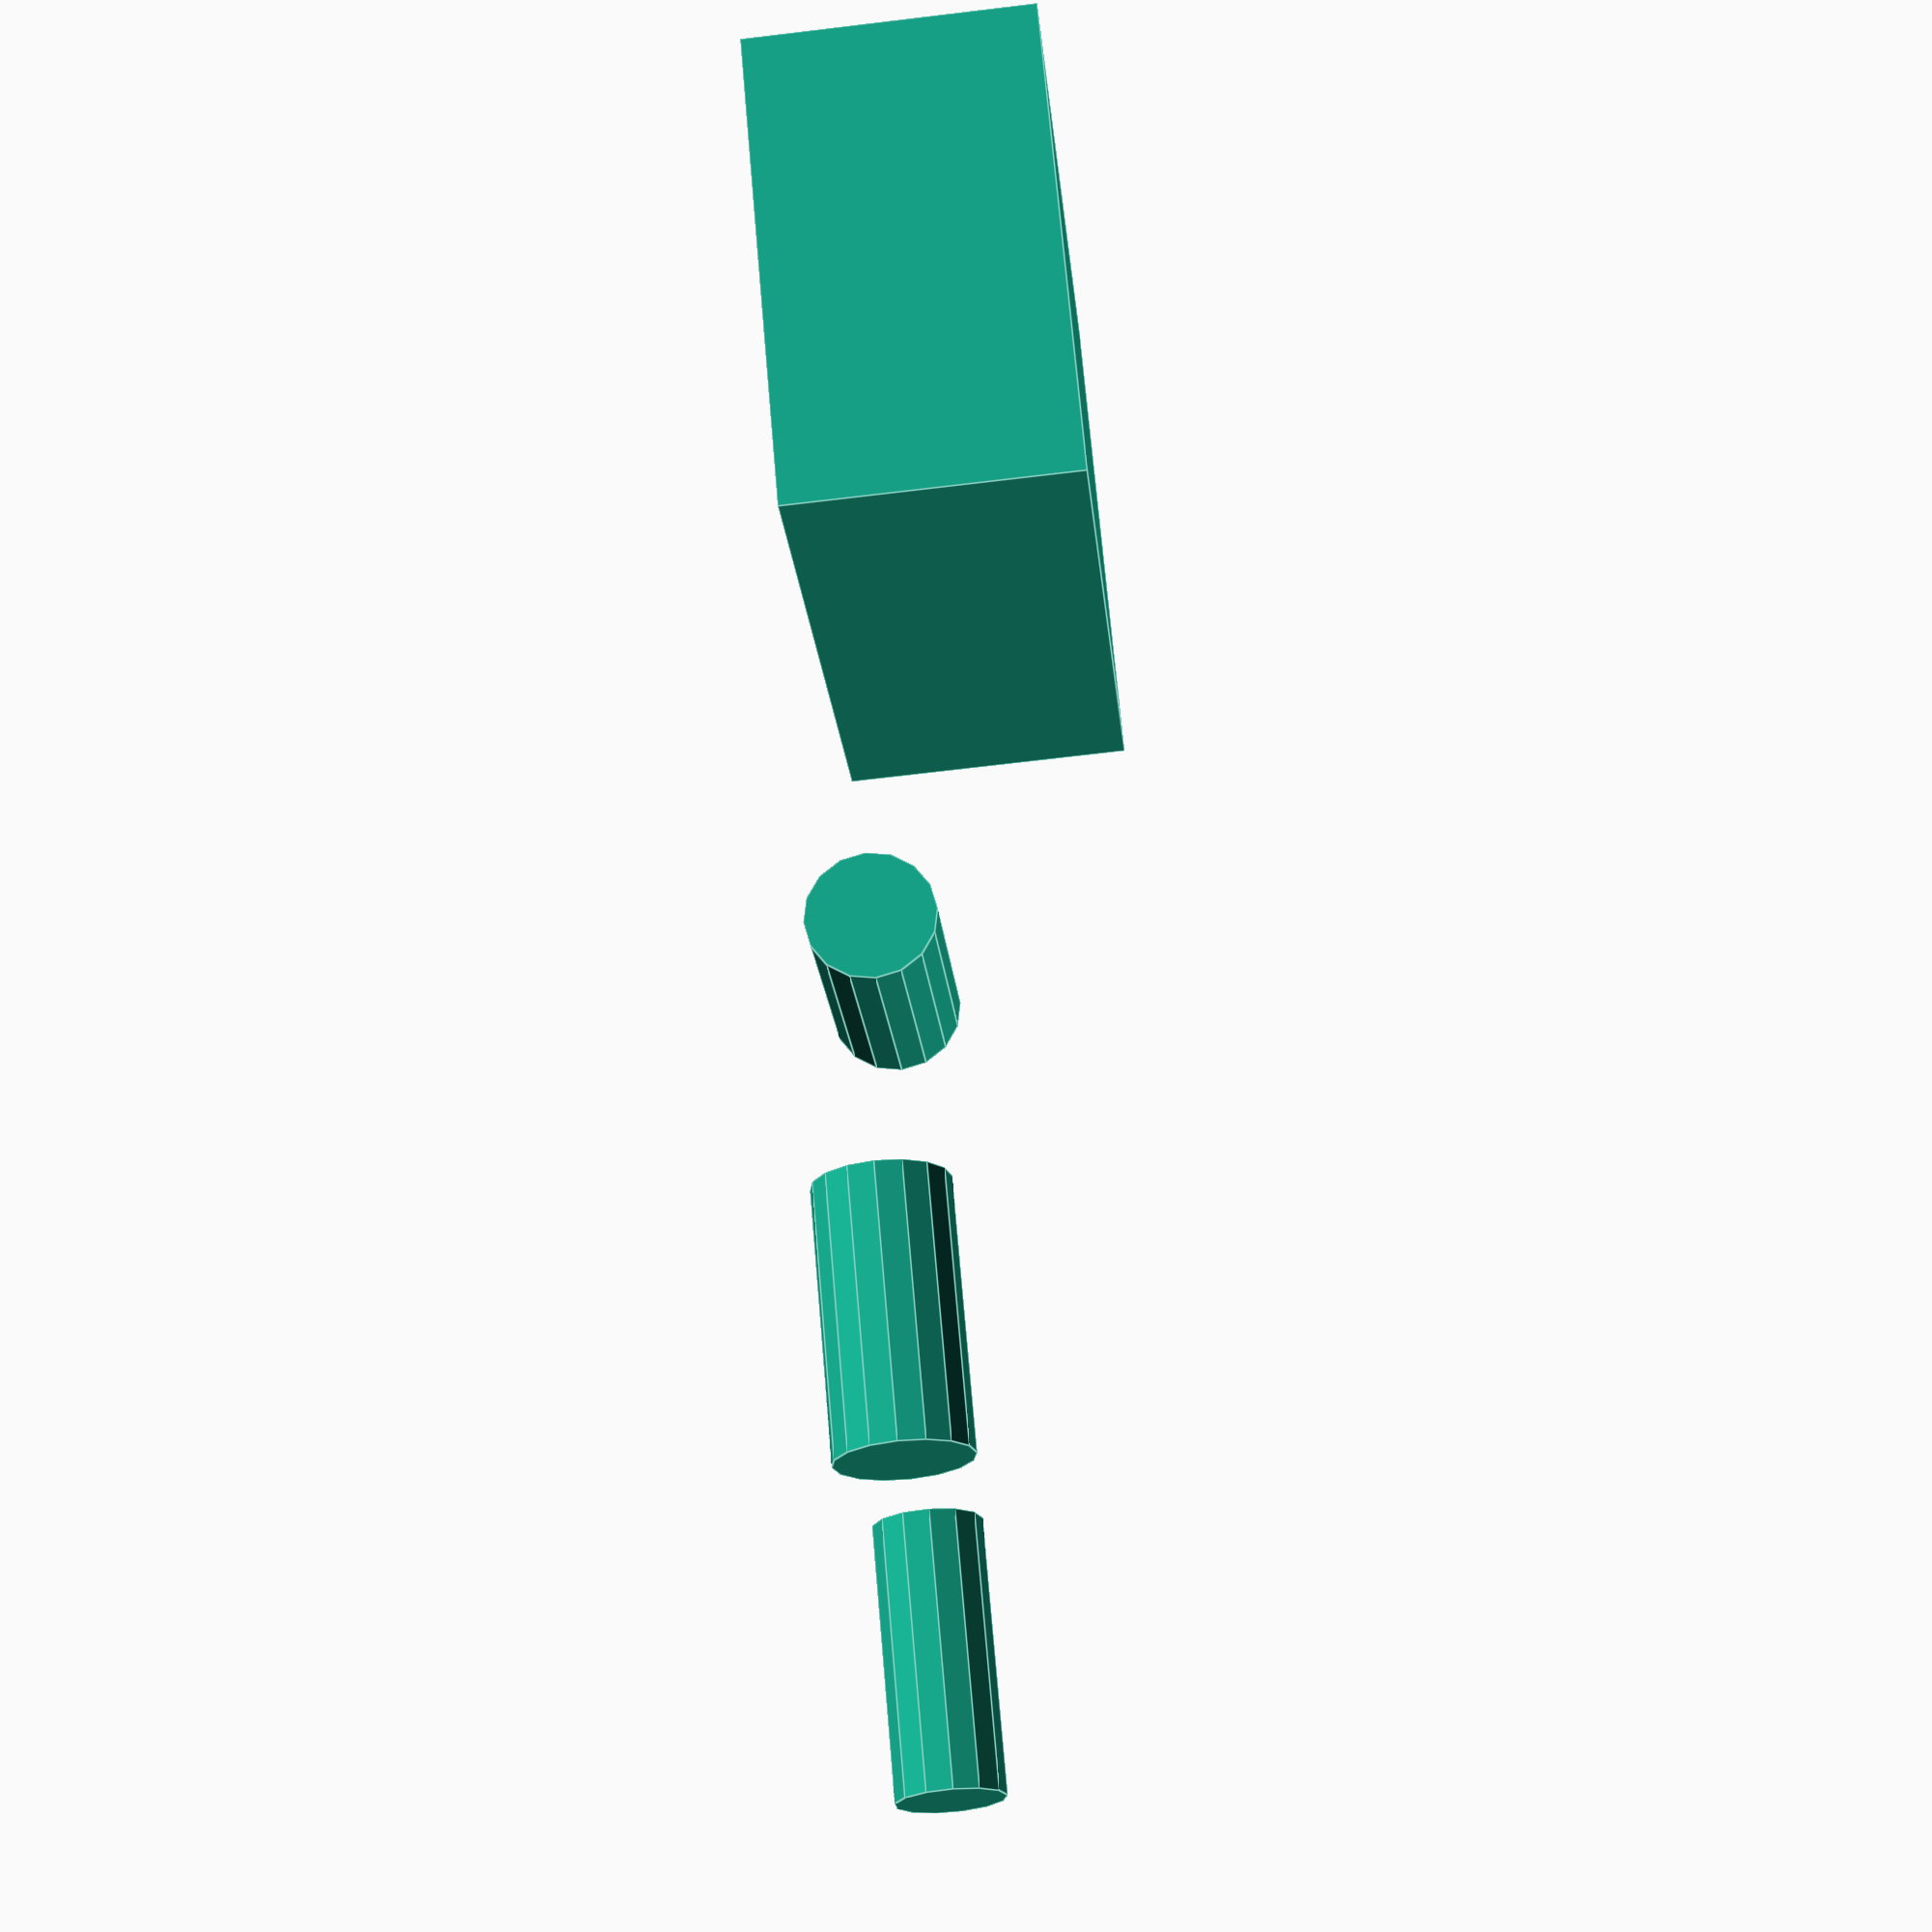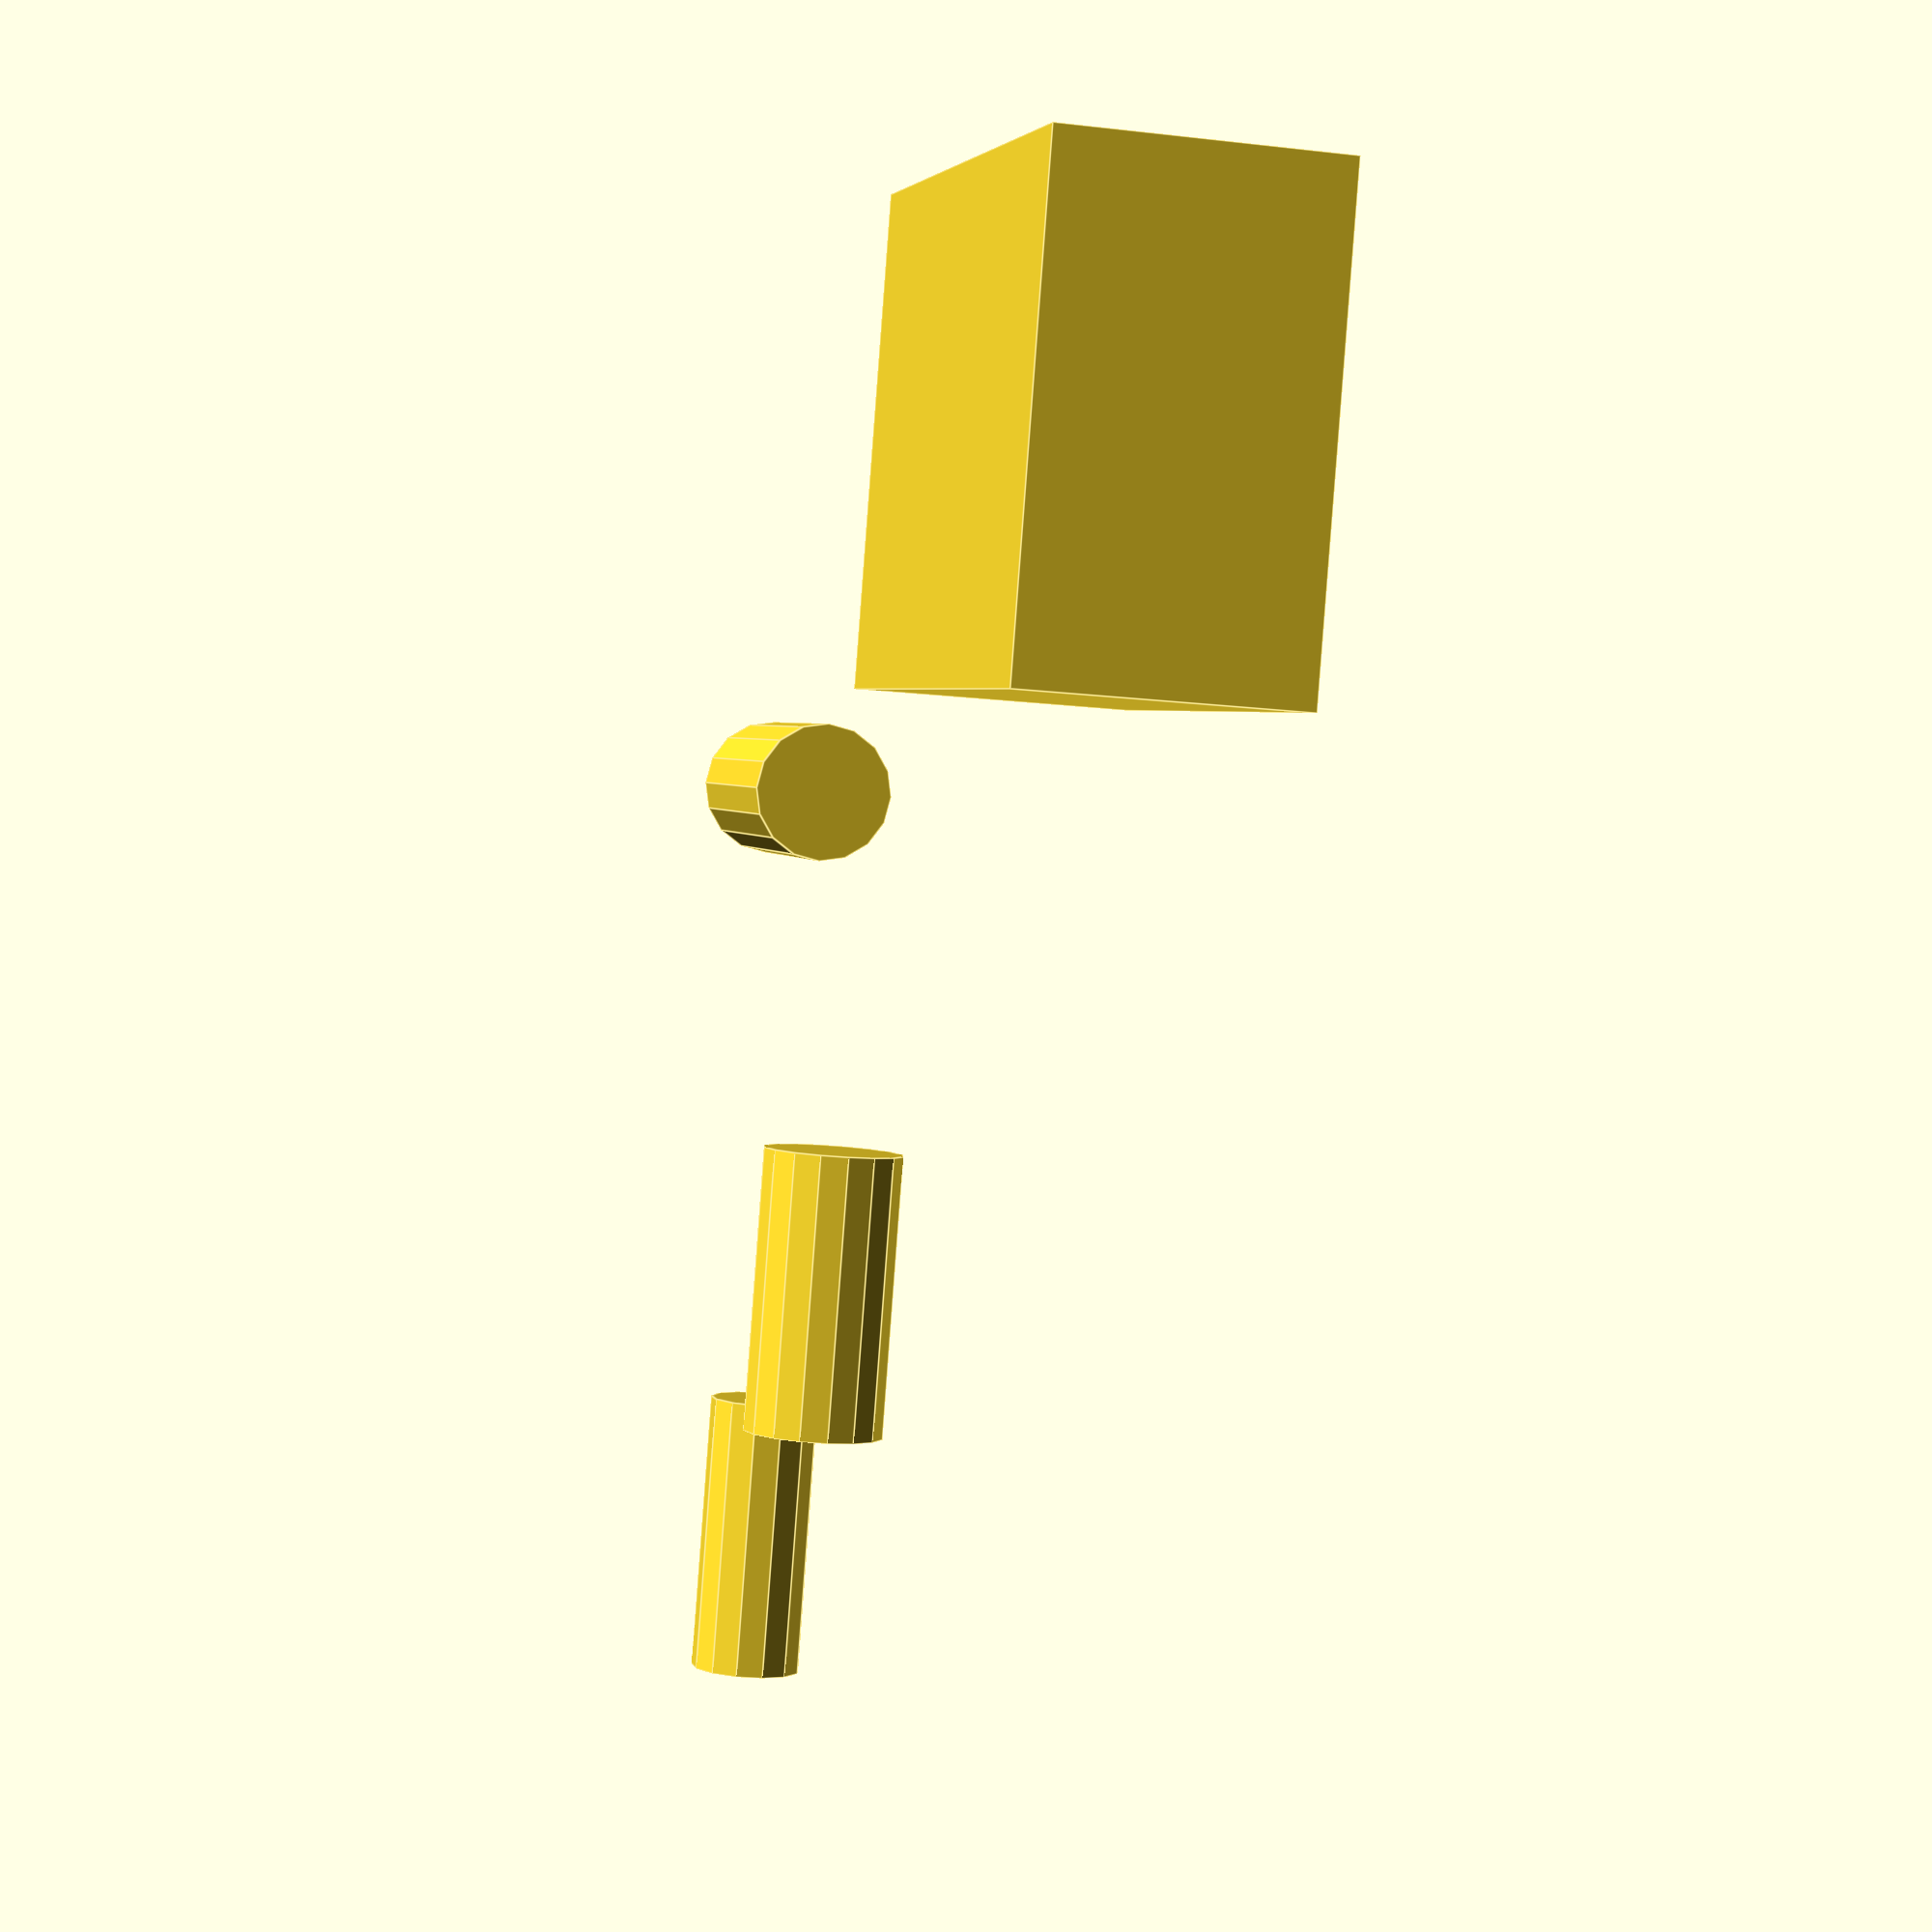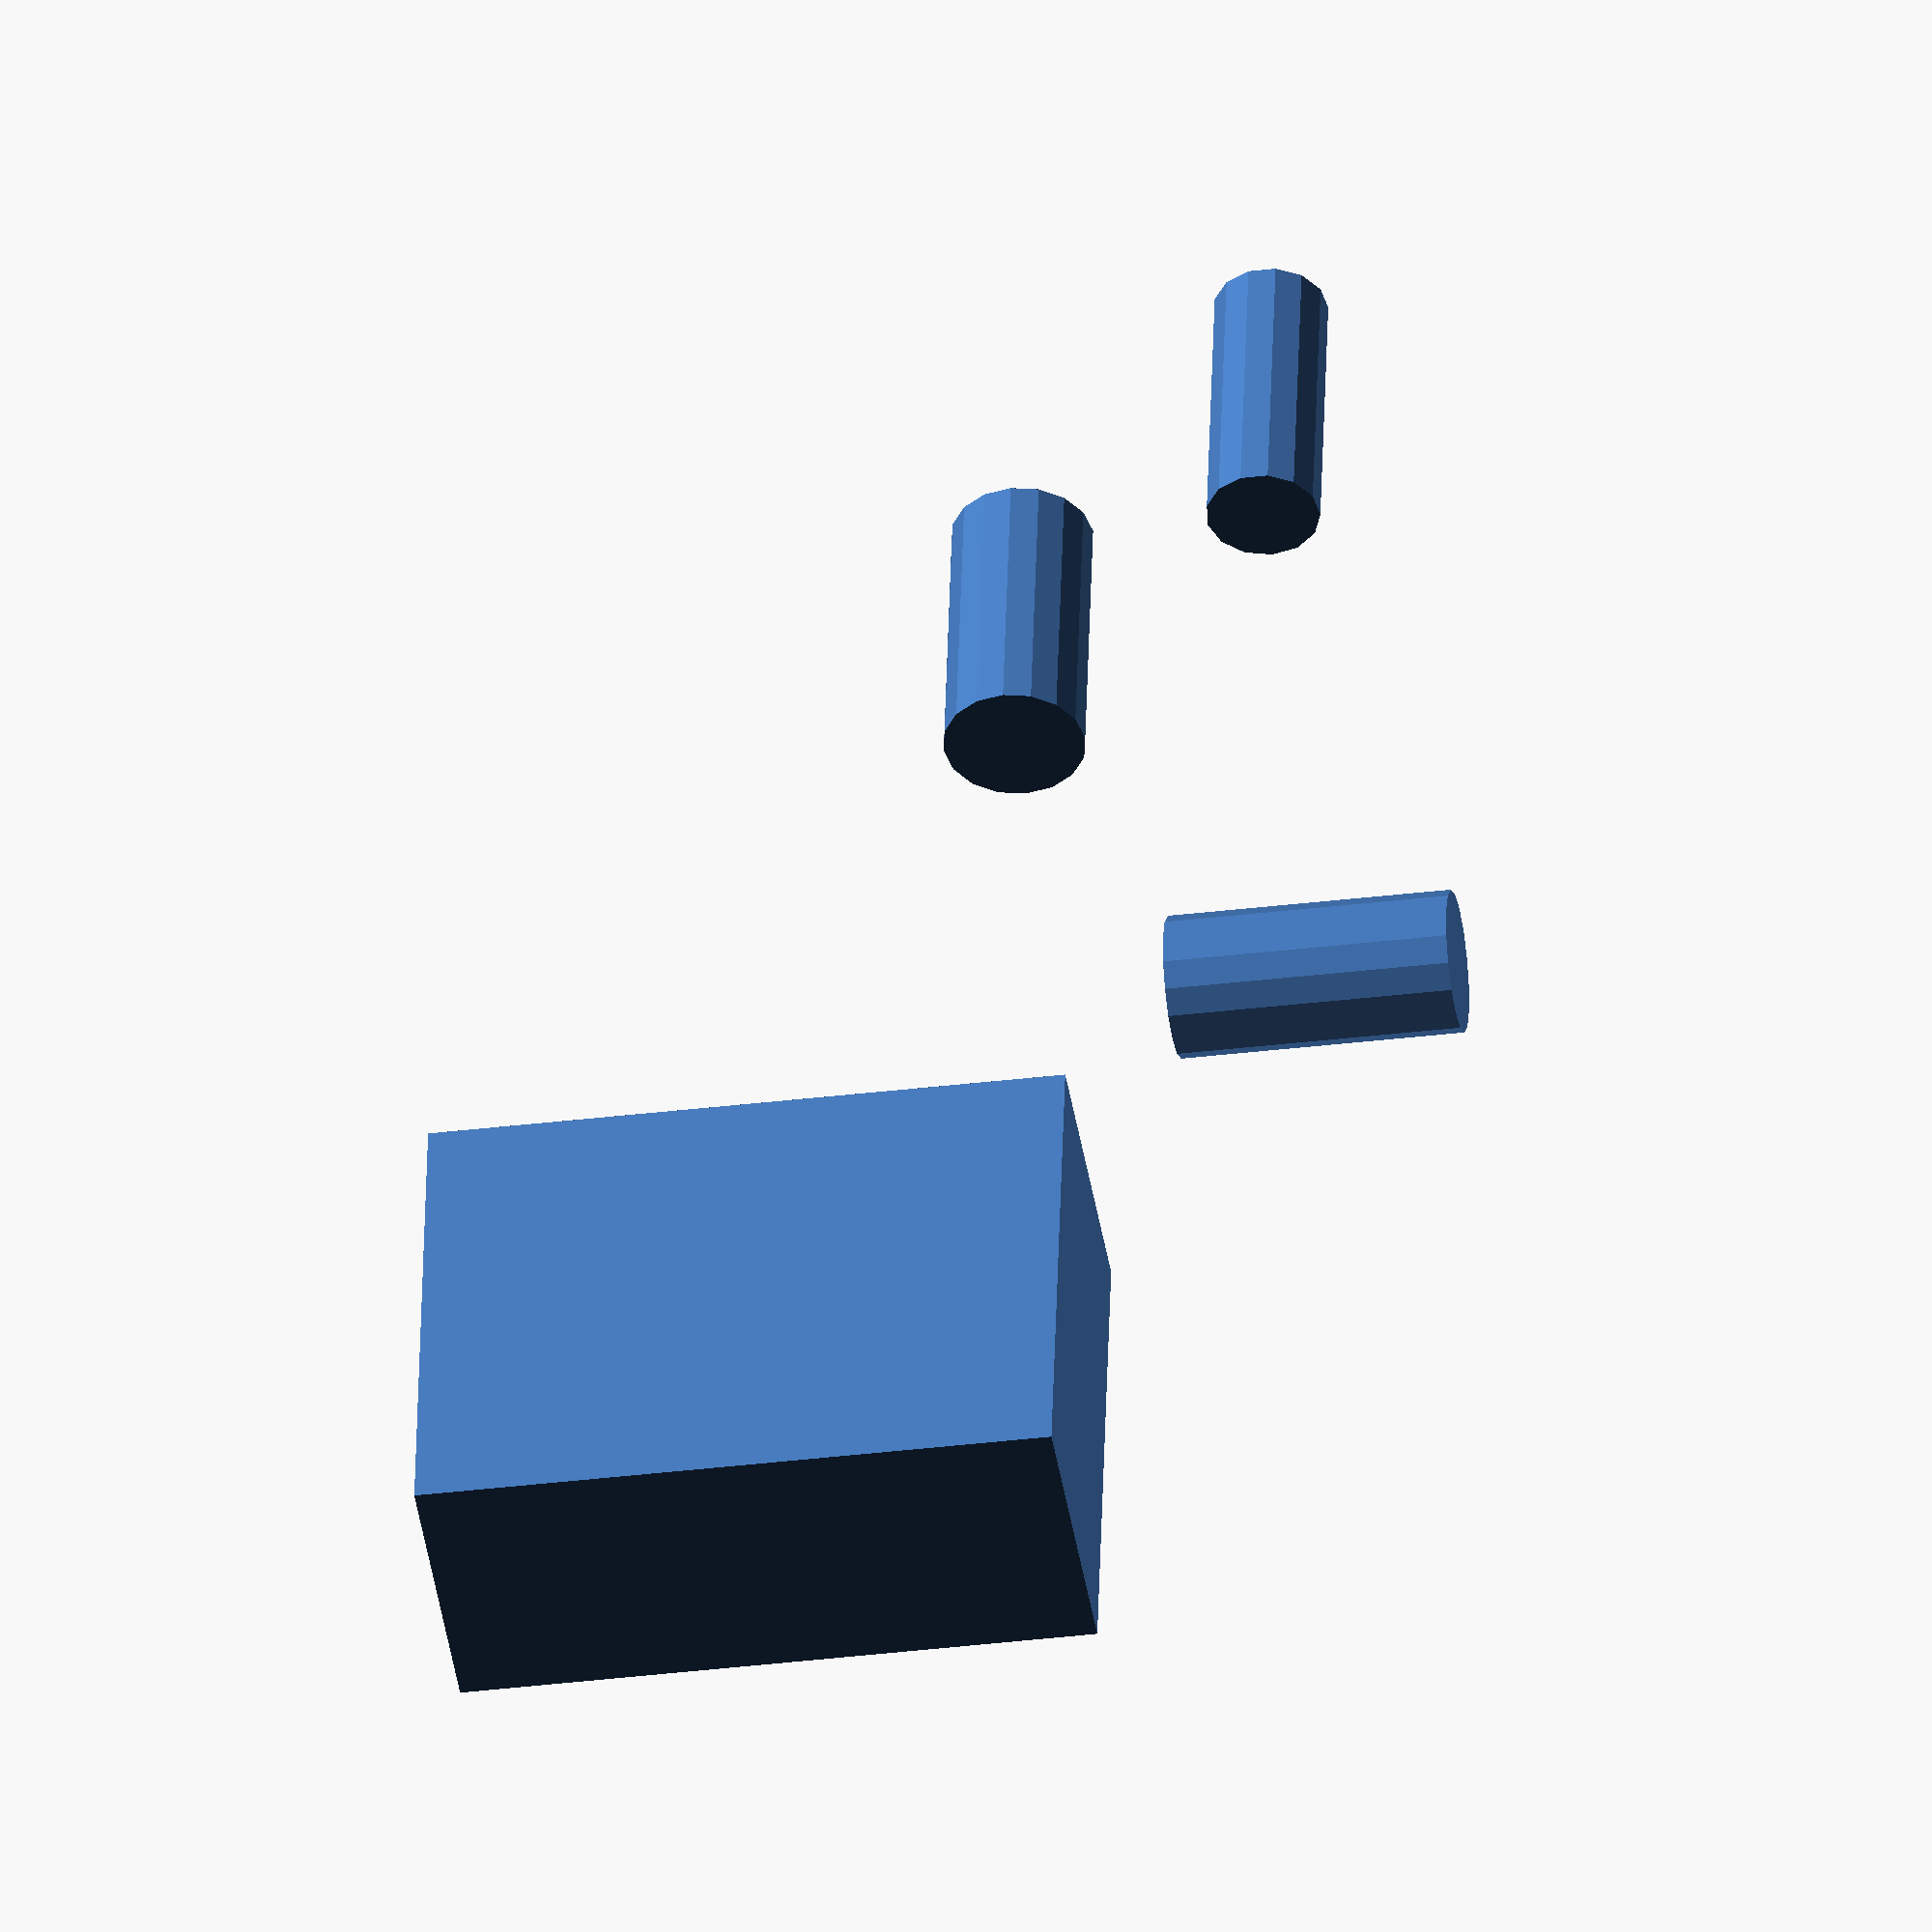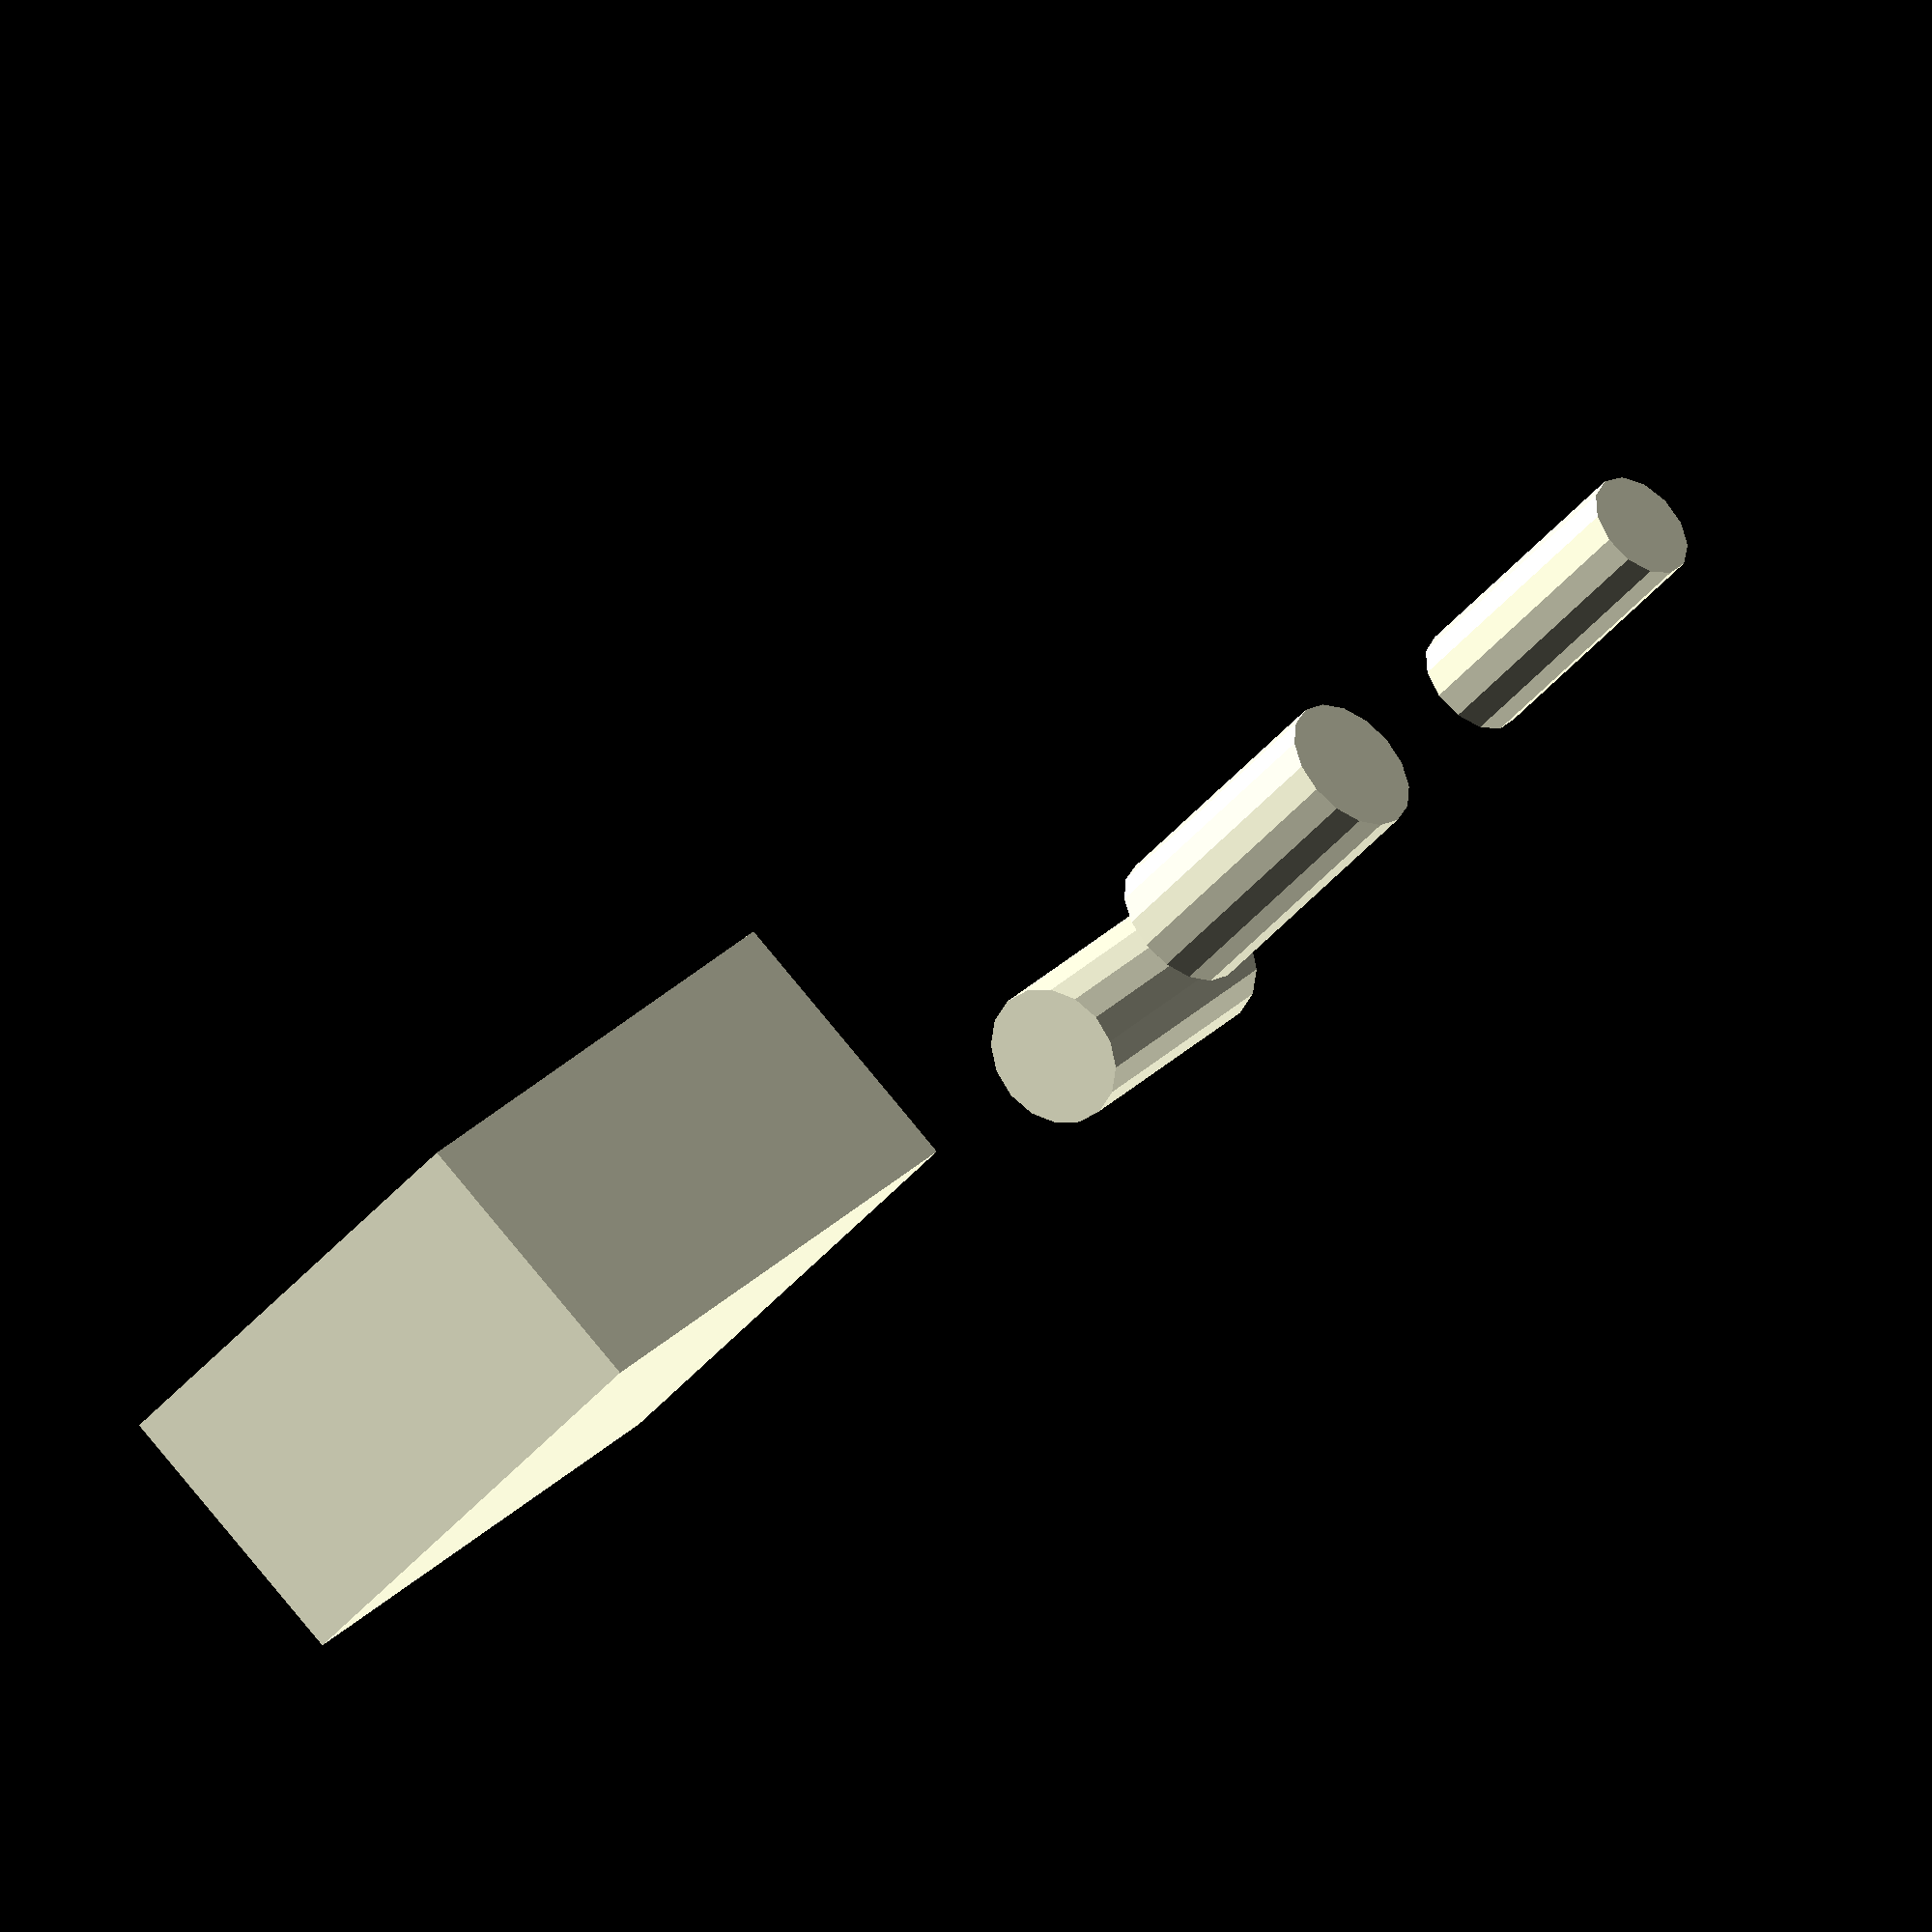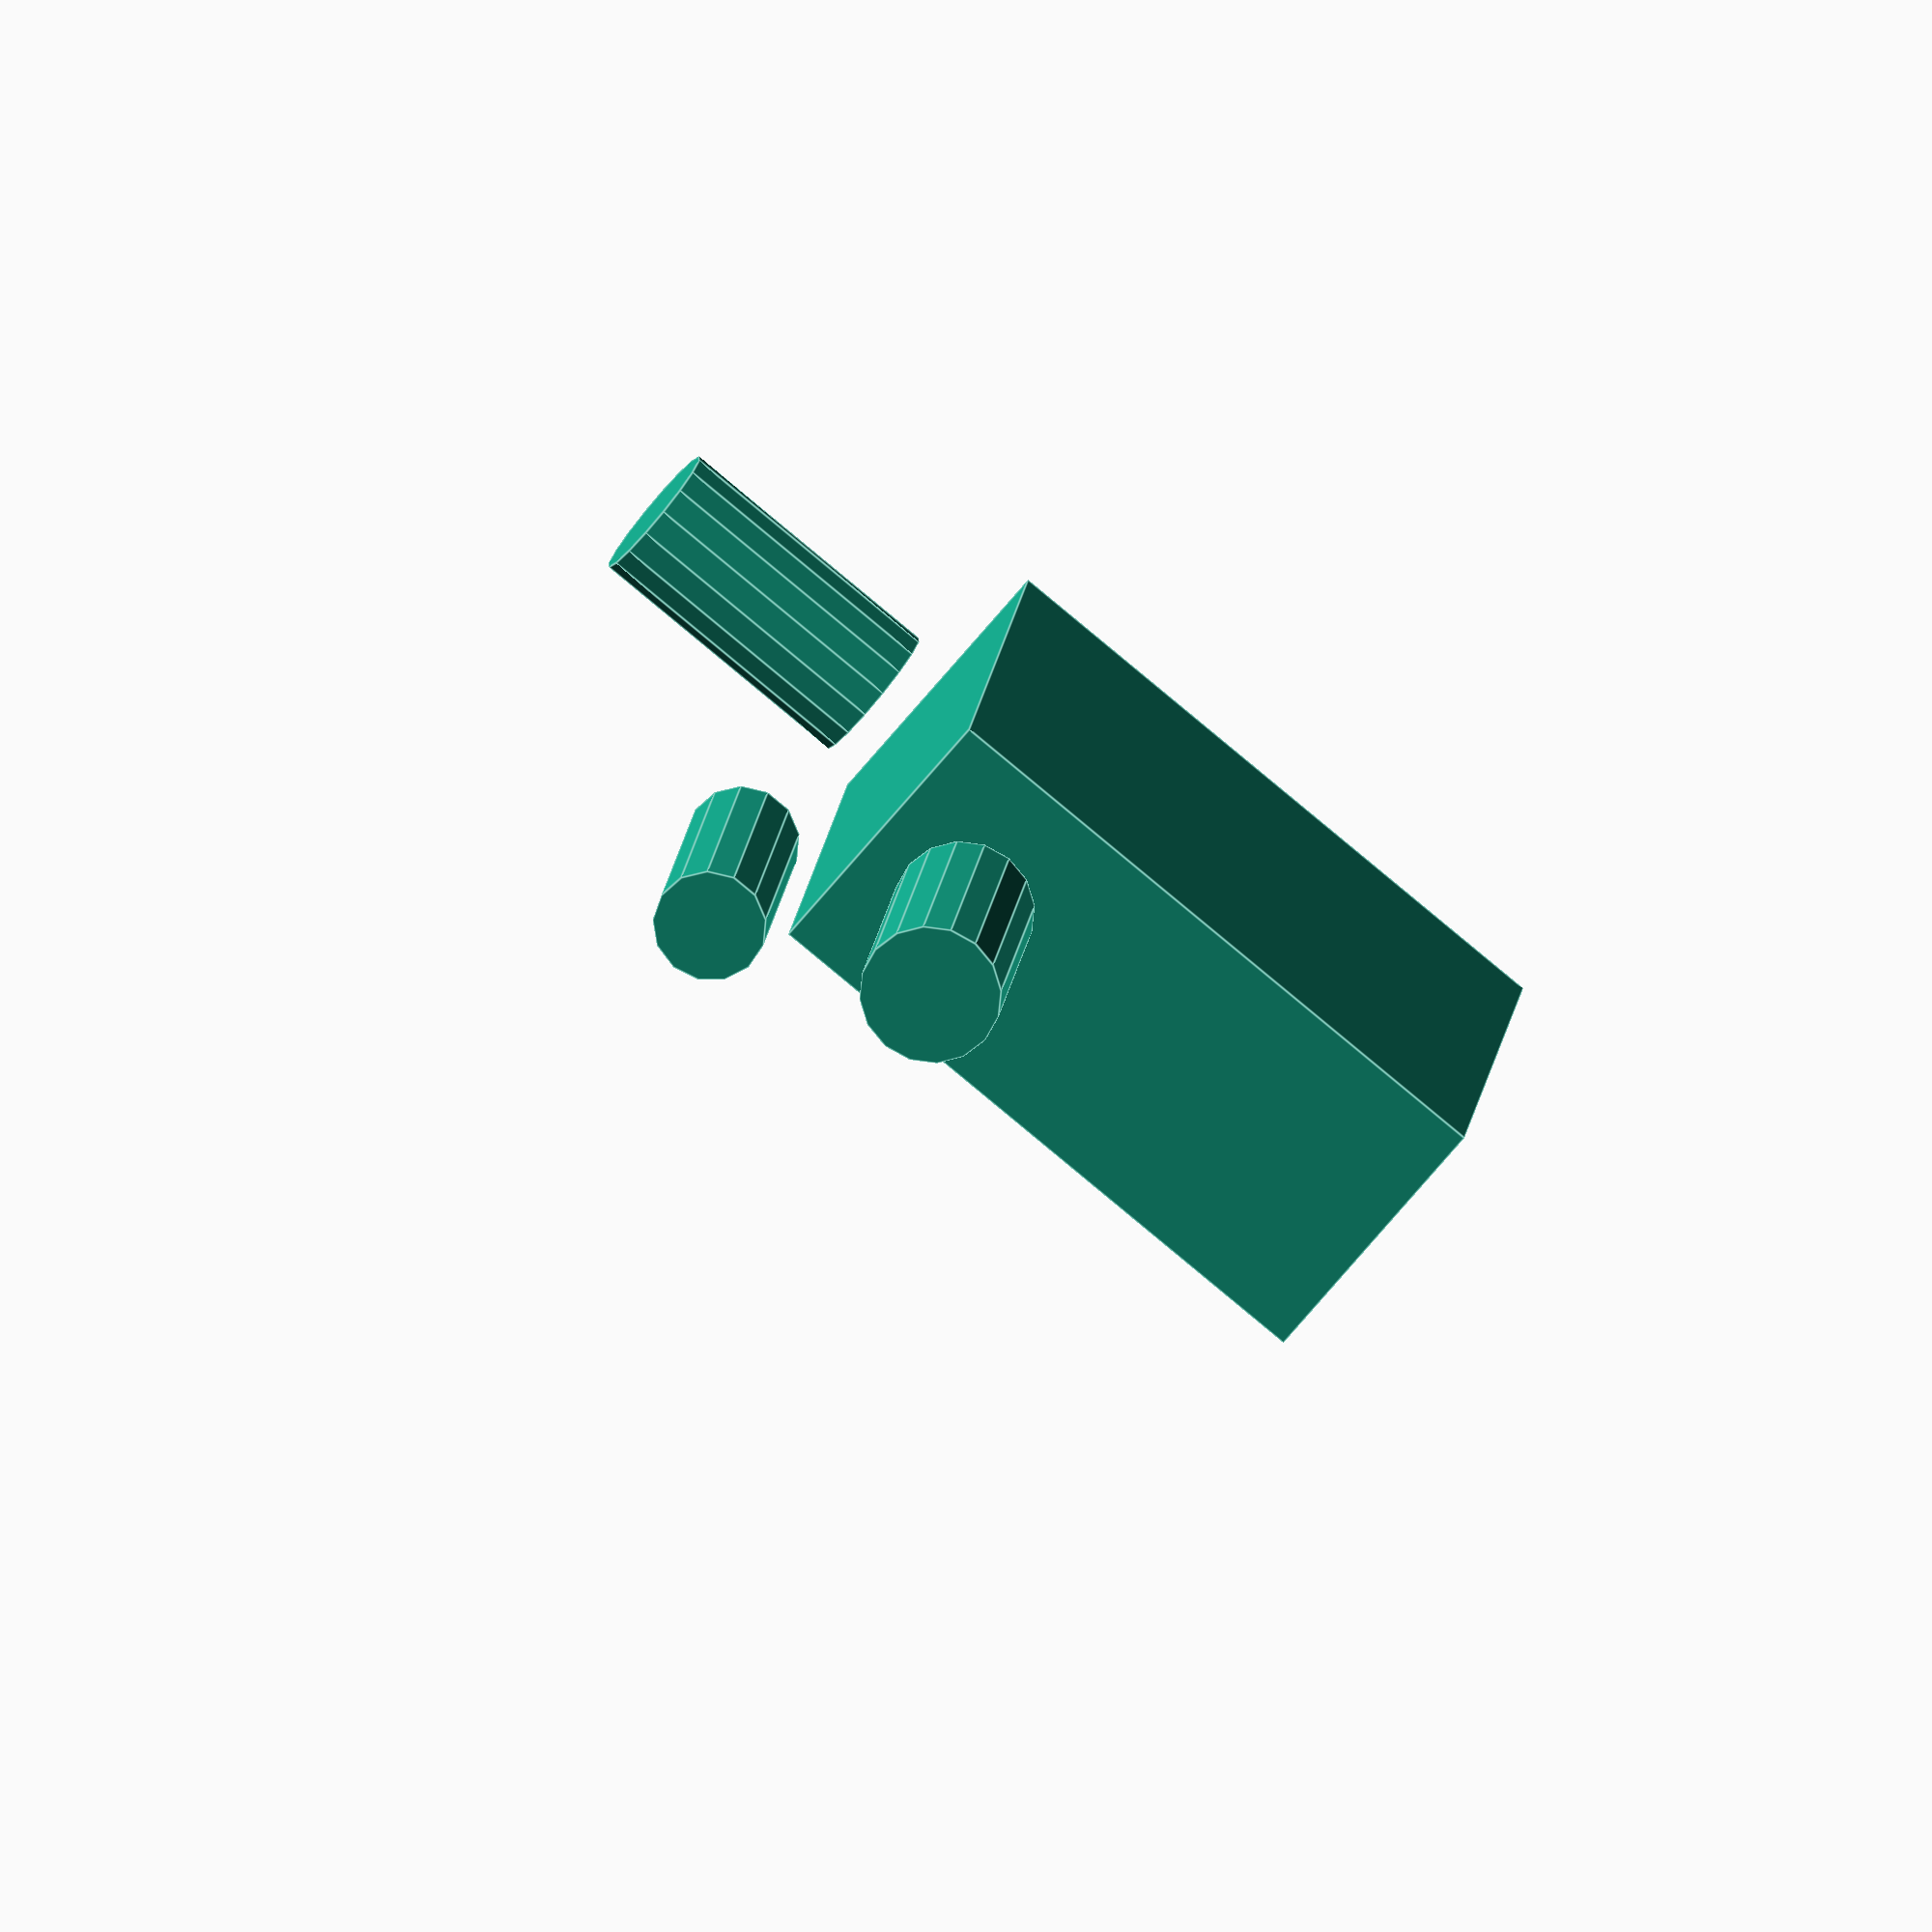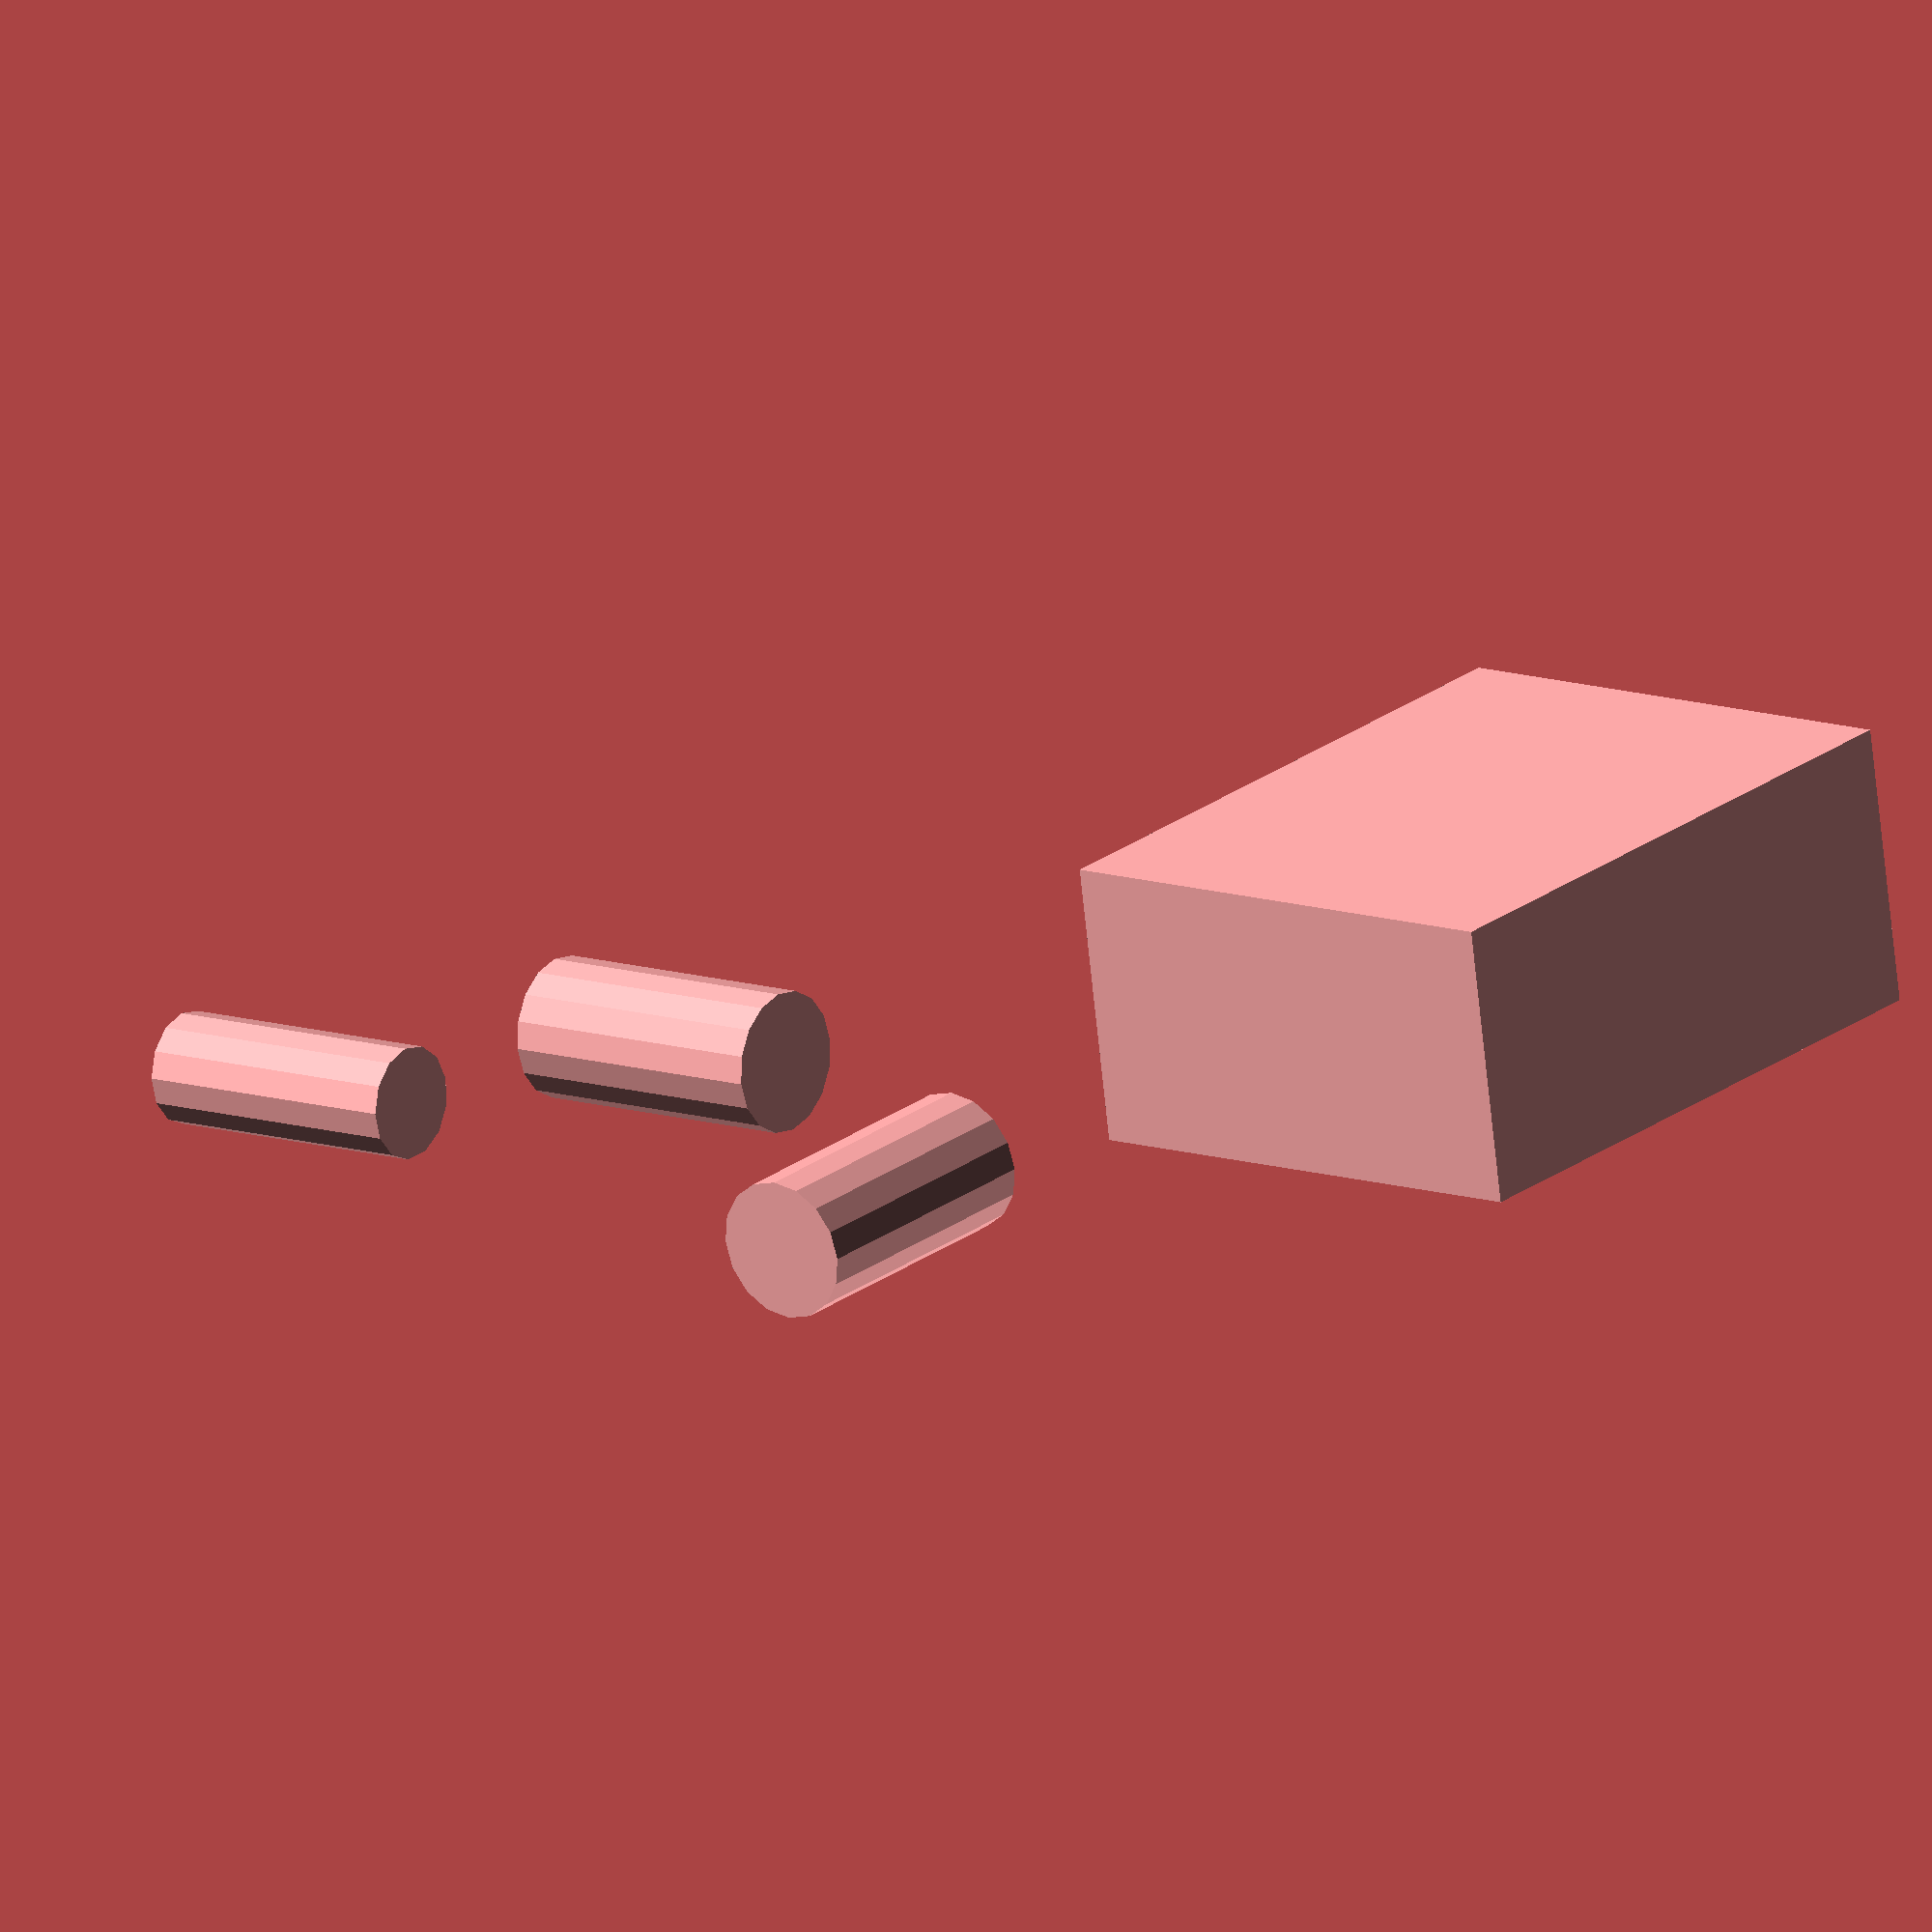
<openscad>
module wiring_passthrough() {

    translate([-25,-50,10])
        rotate([0,90,90])
        cylinder(20,5,5,true);
    translate([10,-28,10])
        rotate([0,90,0])
        cylinder(20,5,5,true);
    translate([30,-45,10])
        rotate([0,90,0])
        cylinder(20,4,4,true);
    translate([-50,-10,0])
        cube([35,45,20], center = true);
}

wiring_passthrough();
</openscad>
<views>
elev=247.0 azim=315.7 roll=83.1 proj=p view=edges
elev=14.8 azim=107.5 roll=75.6 proj=p view=edges
elev=44.1 azim=271.6 roll=9.2 proj=o view=wireframe
elev=274.7 azim=320.4 roll=320.3 proj=o view=solid
elev=247.0 azim=278.7 roll=219.1 proj=o view=edges
elev=251.2 azim=141.6 roll=354.1 proj=o view=wireframe
</views>
